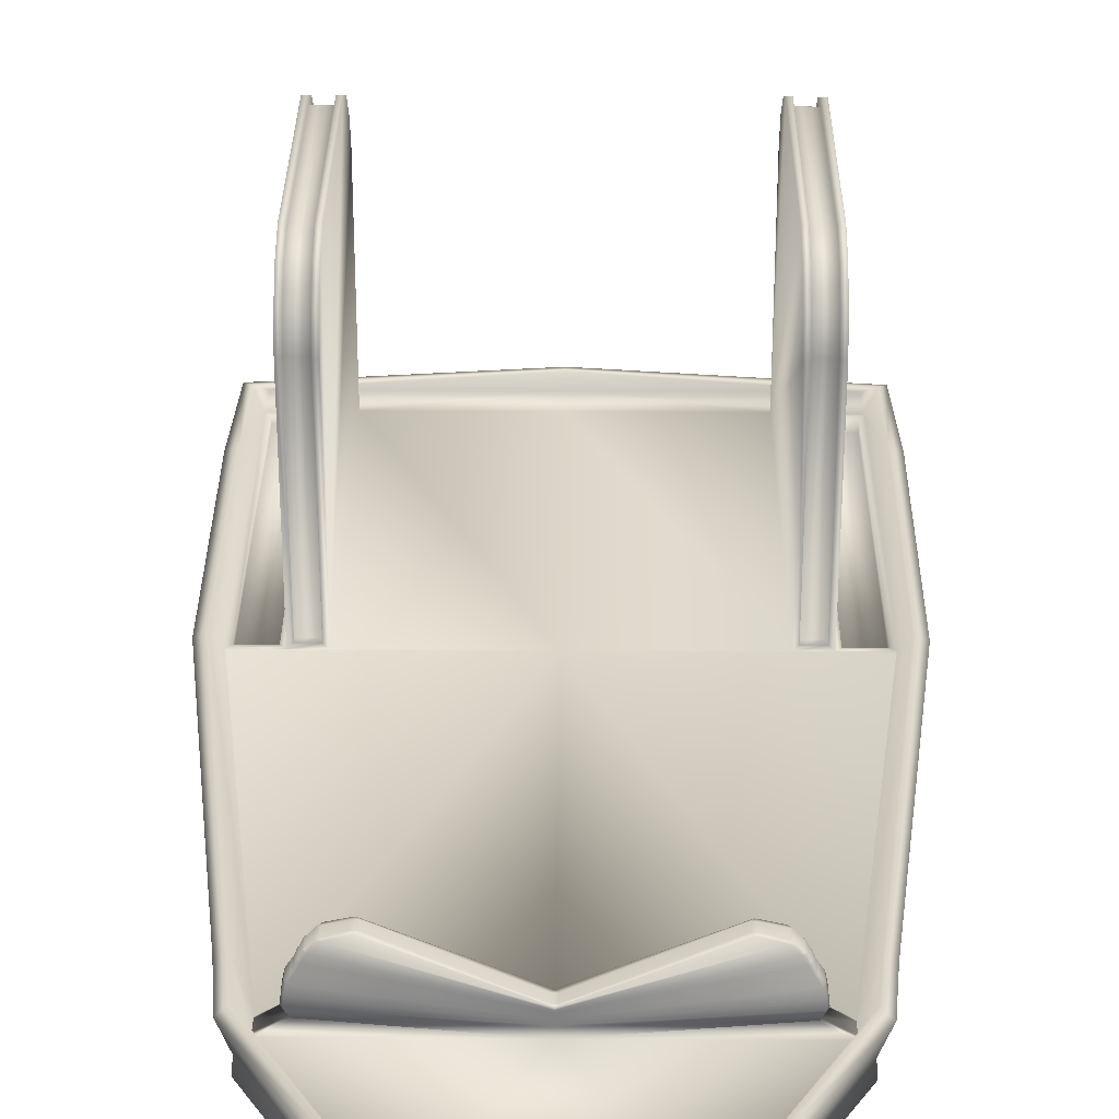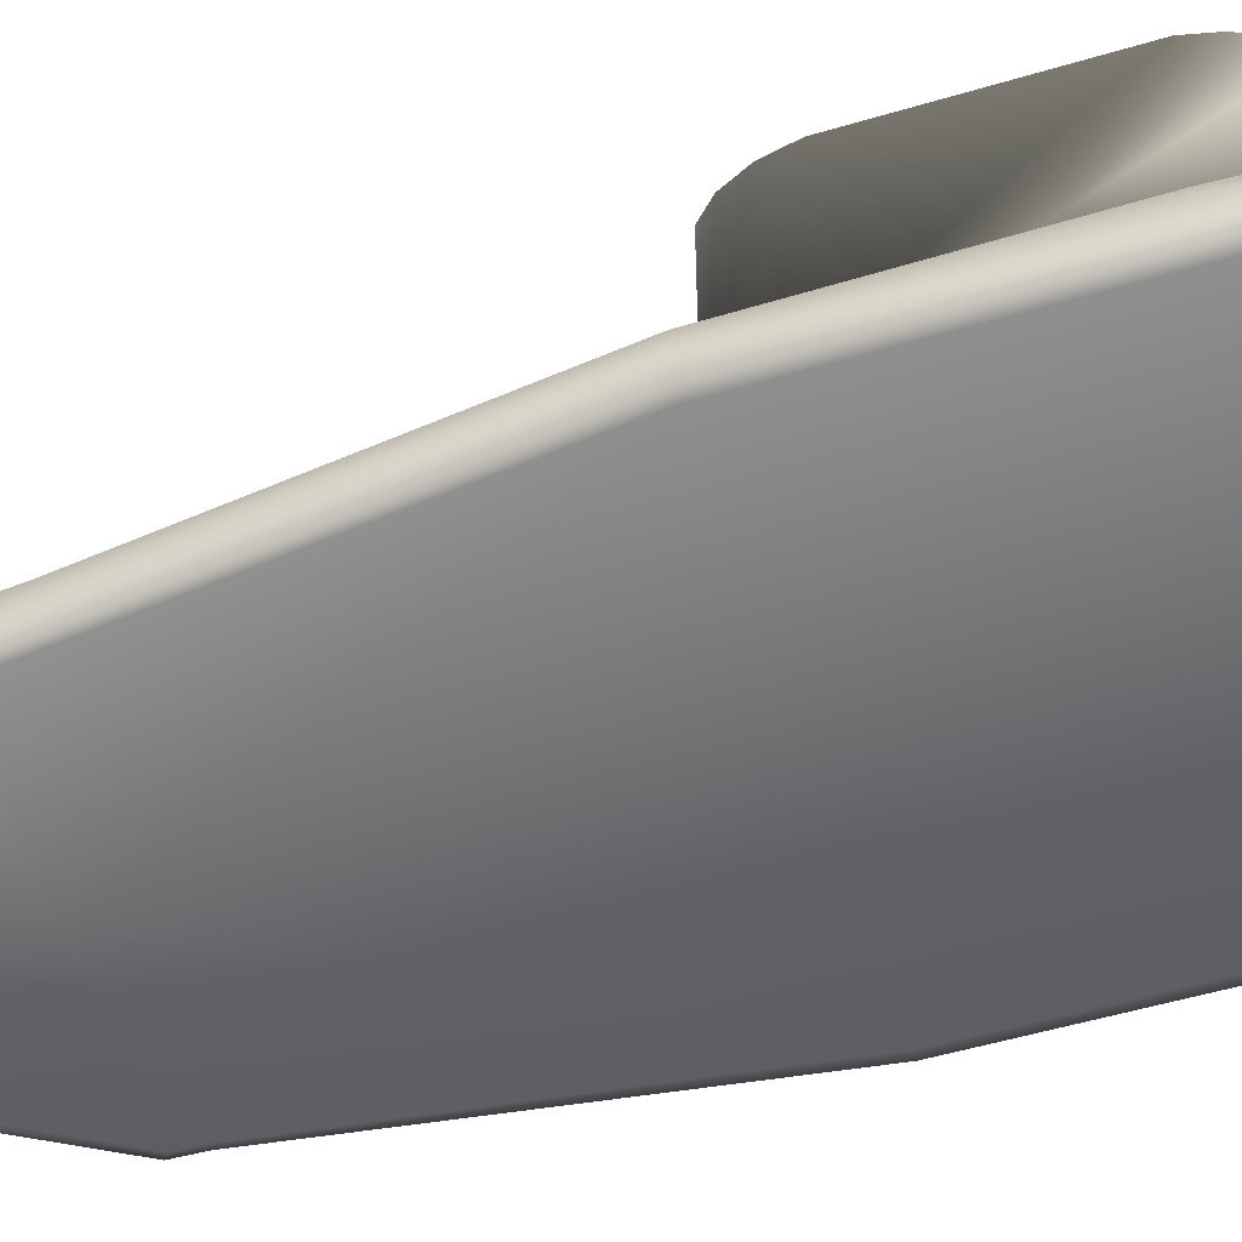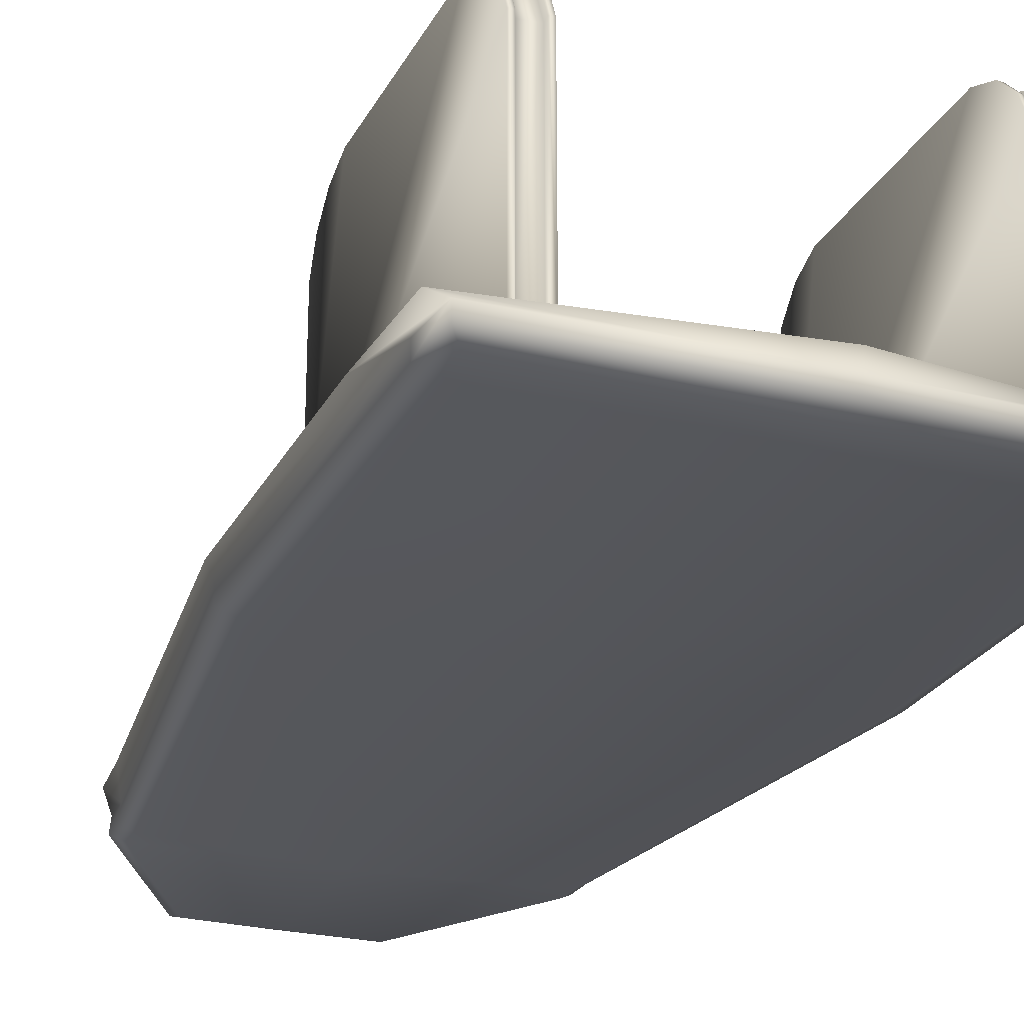
<metadata>
{"format":"obj","ext":"obj","renderer":"f3d","projection":"perspective","resolution":1024,"background":"white","views":[{"elev":29.8,"azim":0.5,"up":"+Y"},{"elev":-54.4,"azim":107.4,"up":"+Y"},{"elev":-25.1,"azim":157.9,"up":"+Y"}]}
</metadata>
<code>
o Cube_Cube.003
v -0.381 0.1937 -0.4122
v -0.3973 0.1937 -0.2292
v -0.4337 0.2421 0.06136
v -0.414 0.2532 -0.3316
v -0.3973 0.1937 1.07
v -0.4242 0.246 1.064
v -0.3973 0.1376 1.07
v -0.3973 0.1375 -0.2292
v -0.381 0.1375 -0.4122
v 0.5 0.1937 -0.4349
v 0.5 0.1375 -0.4349
v 0.5 0.2434 -0.458
v -0.3899 0.2601 0.06118
v -0.385 0.2729 -0.279
v 0.5 0.2633 -0.3916
v 1.385 0.2729 -0.279
v 1.414 0.2532 -0.3316
v 1.381 0.1937 -0.4122
v 1.434 0.2421 0.06136
v 1.397 0.1937 -0.2292
v 1.39 0.2601 0.06118
v 0.5 0.2168 1.07
v 0.5 0.2168 2.586
v 1.144 0.2168 2.586
v 1.34 0.2168 1.074
v 1.079 0.2168 1.07
v 1.341 0.2168 -0.3575
v 0.5 0.2168 -0.3575
v 0.5 0.2168 -0.2292
v 1.079 0.2168 -0.2292
v 1.343 0.2198 1.07
v 1.38 0.2639 1.065
v 1.344 0.2194 -0.2118
v 1.341 0.2168 -0.2331
v 1.212 0.2676 2.421
v -0.07909 0.2168 1.07
v -0.3404 0.2168 1.074
v -0.1437 0.2168 2.586
v 1.424 0.246 1.064
v 1.248 0.2479 2.422
v 1.144 0.2168 2.662
v 1.193 0.2705 2.612
v 1.227 0.2508 2.637
v 1.187 0.1939 2.586
v 1.183 0.1939 2.692
v 1.397 0.1937 1.07
v 1.189 0.1378 2.694
v 1.192 0.1377 2.584
v 1.397 0.1376 1.07
v 0.8263 0.1376 3.316
v 0.8263 0.1937 3.316
v 0.8386 0.2504 3.318
v 0.5 0.1375 3.322
v 0.5 0.1936 3.322
v 0.5 0.2482 3.351
v 0.5 0.2681 3.284
v 0.8251 0.2703 3.256
v 0.5 0.2168 3.244
v 0.8102 0.2168 3.244
v 0.5 0.2168 2.662
v 1.055 0.2687 2.659
v 1.062 0.268 2.66
v 0.5 0.2448 2.659
v 1.065 0.2657 2.647
v 1.146 0.2203 2.649
v 1.146 0.2203 2.599
v 1.065 0.2657 2.601
v 1.07 0.2663 2.601
v 1.07 0.2663 2.647
v 1.055 0.2687 2.588
v 1.062 0.268 2.589
v 1.062 0.2668 2.601
v 0.5 0.2448 2.589
v 0.5 0.2513 2.589
v 1.076 0.2943 2.589
v 1.083 0.2933 2.601
v 1.069 0.2674 2.601
v 1.062 0.2668 2.647
v 1.069 0.2674 2.647
v 1.076 0.2943 2.659
v 0.5 0.2513 2.659
v 1.083 0.2933 2.647
v 1.073 0.3243 2.66
v 0.5 0.2584 2.66
v 1.08 0.3232 2.647
v 1.083 0.2954 2.647
v 1.083 0.2954 2.601
v 1.08 0.3232 2.601
v 1.073 0.3243 2.588
v 1.08 0.3253 2.601
v 1.08 0.3253 2.647
v 0.5 0.2584 2.588
v 0.5 0.2658 2.589
v 1.066 0.3561 2.589
v 1.074 0.3551 2.601
v 0.5 0.2726 2.589
v 1.047 0.3851 2.589
v 1.055 0.384 2.601
v 1.073 0.3571 2.601
v 1.074 0.3551 2.647
v 1.073 0.3571 2.647
v 1.066 0.3561 2.659
v 0.5 0.2658 2.659
v 1.047 0.3851 2.659
v 0.5 0.2726 2.659
v 1.055 0.384 2.647
v 1.035 0.4107 2.659
v 0.5 0.2787 2.659
v 1.045 0.4097 2.647
v 1.053 0.3861 2.647
v 1.053 0.3861 2.601
v 1.045 0.4097 2.601
v 1.035 0.4107 2.589
v 1.041 0.4117 2.601
v 1.041 0.4117 2.647
v 0.5 0.2787 2.589
v 0.5 0.2846 2.589
v 1.021 0.4358 2.589
v 1.031 0.4348 2.601
v 0.5 0.2915 2.589
v 0.9902 0.4653 2.589
v 1.026 0.4368 2.601
v 1.003 0.4643 2.601
v 1.031 0.4348 2.647
v 1.026 0.4368 2.647
v 1.021 0.4358 2.659
v 0.5 0.2846 2.659
v 0.9902 0.4653 2.659
v 0.5 0.2915 2.659
v 1.003 0.4643 2.647
v 0.9204 0.4834 2.656
v 0.5 0.2957 2.656
v 0.9292 0.4837 2.644
v 0.9935 0.466 2.647
v 0.9935 0.466 2.601
v 0.9292 0.4837 2.604
v 0.9204 0.4834 2.592
v 0.9105 0.4845 2.604
v 0.9105 0.4845 2.643
v 0.5 0.2957 2.592
v 0.5087 0.296 2.604
v 0.009801 0.4653 2.589
v 0.07959 0.4834 2.592
v 0.08947 0.4845 2.604
v 0.4913 0.296 2.604
v 0.5087 0.296 2.643
v 0.4913 0.296 2.643
v 0.07959 0.4834 2.656
v 0.08947 0.4845 2.643
v 0.07082 0.4837 2.604
v 0.07082 0.4837 2.644
v 0.006505 0.466 2.647
v 0.009801 0.4653 2.659
v 0.006505 0.466 2.601
v -0.002866 0.4643 2.601
v -0.002866 0.4643 2.647
v -0.02612 0.4368 2.601
v -0.02058 0.4358 2.589
v -0.03516 0.4107 2.589
v -0.04118 0.4117 2.601
v -0.03081 0.4348 2.601
v -0.04118 0.4117 2.647
v -0.03081 0.4348 2.647
v -0.02612 0.4368 2.647
v -0.03516 0.4107 2.659
v -0.02058 0.4358 2.659
v -0.04467 0.4097 2.647
v -0.05307 0.3861 2.647
v -0.0474 0.3851 2.659
v -0.05307 0.3861 2.601
v -0.04467 0.4097 2.601
v -0.0474 0.3851 2.589
v -0.05538 0.384 2.601
v -0.05538 0.384 2.647
v -0.06609 0.3561 2.589
v -0.07266 0.3571 2.601
v -0.07264 0.3243 2.588
v -0.07964 0.3253 2.601
v -0.07355 0.3551 2.601
v -0.07964 0.3253 2.647
v -0.07355 0.3551 2.647
v -0.07266 0.3571 2.647
v -0.07264 0.3243 2.66
v -0.06609 0.3561 2.659
v -0.07998 0.3232 2.647
v -0.08347 0.2954 2.647
v -0.07641 0.2943 2.659
v -0.08347 0.2954 2.601
v -0.07998 0.3232 2.601
v -0.07641 0.2943 2.589
v -0.08304 0.2933 2.601
v -0.08304 0.2933 2.647
v -0.06238 0.268 2.589
v -0.06921 0.2674 2.601
v -0.05487 0.2687 2.588
v -0.06985 0.2663 2.601
v -0.0625 0.2668 2.601
v -0.06985 0.2663 2.647
v -0.0625 0.2668 2.647
v -0.06921 0.2674 2.647
v -0.05487 0.2687 2.659
v -0.06238 0.268 2.66
v -0.1437 0.2168 2.662
v -0.06465 0.2657 2.647
v -0.1457 0.2203 2.649
v -0.06465 0.2657 2.601
v -0.1457 0.2203 2.599
v -0.3434 0.2198 1.07
v -0.3438 0.2194 -0.2118
v -0.3805 0.2639 1.065
v -0.2116 0.2676 2.421
v -0.193 0.2705 2.612
v -0.2484 0.2479 2.422
v -0.2271 0.2508 2.637
v -0.07909 0.2168 -0.2292
v -0.1867 0.1939 2.586
v -0.3409 0.2168 -0.3575
v -0.3409 0.2168 -0.2331
v -0.1832 0.1939 2.692
v -0.1919 0.1377 2.584
v -0.1885 0.1378 2.694
v 0.1737 0.1937 3.316
v 0.1614 0.2504 3.318
v 0.1737 0.1376 3.316
v -0.149 0.1142 2.664
v 0.1898 0.1142 3.244
v -0.149 0.1142 2.584
v 0.5 0.1142 2.664
v 0.5 0.1142 3.244
v 0.5 0.1142 2.584
v 0.8102 0.1142 3.244
v 1.149 0.1142 2.664
v 1.149 0.1142 2.584
v 1.341 0.1142 1.07
v 0.5 0.1142 1.07
v 1.341 0.1142 -0.2292
v 1.397 0.1375 -0.2292
v 0.5 0.1142 -0.2292
v 1.381 0.1375 -0.4122
v 1.341 0.1142 -0.3575
v 0.5 0.1142 -0.3575
v -0.3409 0.1142 -0.3575
v -0.3409 0.1142 -0.2292
v -0.3409 0.1142 1.07
v 0.1749 0.2703 3.256
v 0.1898 0.2168 3.244
v 1.189 0.2181 -0.2205
v 1.189 0.2183 1.07
v -0.1886 0.2183 1.07
v -0.1888 0.2181 -0.2205
v 1.205 0.2185 1.053
v 1.327 0.2197 1.053
v 1.327 0.1711 1.053
v 1.206 0.1699 1.053
v -0.17 1.032 -0.2219
v -0.1699 1.145 -0.1746
v -0.1684 1.13 -0.1533
v -0.168 1.027 -0.1966
v 1.17 0.2369 1.07
v 1.17 1.032 1.07
v 1.17 1.027 1.044
v 1.17 0.2369 1.044
v -0.3245 0.2197 1.051
v -0.2074 0.2185 1.051
v -0.2076 0.1927 1.051
v -0.3248 0.1938 1.051
v -0.0979 1.03 -0.2279
v -0.09788 0.2359 -0.2277
v -0.09579 0.2359 -0.2019
v -0.09588 1.025 -0.2026
v -0.07909 1.03 -0.2292
v -0.07909 1.143 -0.1824
v -0.07909 1.229 -0.09582
v -0.07909 1.276 0.01727
v -0.07909 1.276 0.8241
v -0.07909 1.229 0.9368
v -0.07909 1.143 1.023
v -0.07909 1.03 1.07
v -0.1886 1.032 1.07
v -0.1886 1.144 1.023
v -0.1886 1.231 0.9367
v -0.1886 1.277 0.824
v -0.1887 1.277 0.02598
v -0.1887 1.231 -0.08711
v -0.1888 1.144 -0.1737
v -0.1888 1.032 -0.2205
v -0.09792 1.142 -0.1815
v -0.09631 1.128 -0.1599
v 1.189 1.032 -0.2205
v 1.189 1.144 -0.1737
v 1.189 1.231 -0.08711
v 1.189 1.277 0.02598
v 1.189 1.277 0.824
v 1.189 1.231 0.9367
v 1.189 1.144 1.023
v 1.189 1.032 1.07
v 1.17 1.277 0.8239
v 1.17 1.277 0.0259
v 1.17 1.252 0.03056
v 1.17 1.252 0.8189
v 1.098 0.236 1.07
v 1.098 0.236 1.044
v -0.1697 1.231 0.9366
v -0.1697 1.144 1.023
v -0.1699 1.13 1.001
v -0.17 1.209 0.9223
v -0.09795 1.276 0.01734
v -0.09794 1.229 -0.09544
v -0.097 1.208 -0.08082
v -0.09787 1.251 0.02275
v 1.098 1.276 0.01734
v 1.098 1.276 0.8242
v 1.098 1.251 0.8191
v 1.098 1.251 0.02275
v 1.079 1.03 1.07
v 1.079 1.143 1.023
v 1.079 1.229 0.9368
v 1.079 1.276 0.8241
v 1.079 1.276 0.01727
v 1.079 1.229 -0.09582
v 1.079 1.143 -0.1824
v 1.079 1.03 -0.2292
v -0.1697 1.032 1.07
v -0.1697 0.2369 1.07
v -0.1696 0.2369 1.044
v -0.1697 1.027 1.044
v -0.1699 1.231 -0.0875
v -0.1699 1.277 0.0259
v -0.1699 1.252 0.03056
v -0.169 1.209 -0.07346
v 1.098 1.23 0.9369
v 1.098 1.143 1.023
v 1.098 1.129 1.002
v 1.098 1.208 0.9226
v -0.17 0.2368 -0.222
v -0.1679 0.2368 -0.1962
v 1.17 1.144 1.023
v 1.17 1.13 1.001
v 1.17 1.231 0.9366
v 1.17 1.209 0.9223
v -0.09794 1.276 0.8242
v -0.09833 1.251 0.8191
v 1.098 1.03 1.07
v 1.098 1.025 1.045
v -0.09795 1.03 1.07
v -0.09794 1.143 1.023
v -0.09811 1.129 1.002
v -0.09797 1.025 1.045
v -0.3249 0.2193 -0.1939
v 1.098 0.2359 -0.2277
v 1.17 0.2368 -0.222
v -0.09794 0.236 1.07
v -0.2076 0.2183 -0.2005
v 1.098 1.229 -0.09544
v 1.17 1.231 -0.0875
v 1.17 1.032 -0.2219
v 1.17 1.145 -0.1746
v 1.098 1.142 -0.1815
v 1.098 1.03 -0.2279
v -0.09794 1.23 0.9369
v -0.1697 1.277 0.8239
v 1.097 1.208 -0.08082
v 1.169 1.209 -0.07346
v 1.168 1.13 -0.1533
v 1.096 1.128 -0.1599
v -0.3252 0.1934 -0.1939
v -0.2078 0.1925 -0.2005
v -0.09822 1.208 0.9226
v -0.1701 1.252 0.8189
v 1.168 0.2368 -0.1962
v 1.096 0.2359 -0.2019
v 1.096 1.025 -0.2026
v 1.168 1.027 -0.1966
v -0.09789 0.236 1.044
v 1.205 0.2183 -0.2028
v 1.327 0.2193 -0.1959
v 1.206 0.1697 -0.2028
v 1.327 0.1707 -0.1959
f 1 2 3 4
f 2 5 6 3
f 7 5 2 8
f 8 2 1 9
f 9 1 10 11
f 10 1 4 12
f 13 14 4 3
f 14 15 12 4
f 16 17 12 15
f 10 12 17 18
f 18 17 19 20
f 21 19 17 16
f 22 23 24 25 26
f 27 16 15 28
f 29 22 26 30
f 31 32 21 33
f 34 33 21 16 27
f 24 35 32 31 25
f 22 36 37 38 23
f 32 39 19 21
f 35 40 39 32
f 41 42 35 24
f 42 43 40 35
f 44 40 43 45
f 46 39 40 44
f 44 45 47 48
f 48 49 46 44
f 50 47 45 51
f 45 43 52 51
f 53 50 51 54
f 51 52 55 54
f 56 55 52 57
f 57 52 43 42
f 58 56 57 59
f 59 57 42 41
f 60 58 59 41
f 60 41 61 62 63
f 64 61 41 65
f 24 66 65 41
f 66 67 64 65
f 67 68 69 64
f 69 61 64
f 68 67 70
f 66 24 70 67
f 71 72 68 70
f 70 24 23 73 71
f 73 74 75 71
f 75 76 77 71
f 77 72 71
f 68 72 78 69
f 72 77 79 78
f 61 69 78 62
f 79 62 78
f 62 80 81 63
f 62 79 82 80
f 80 83 84 81
f 85 83 80 86
f 86 80 82
f 76 87 86 82
f 77 76 82 79
f 87 76 75
f 87 88 85 86
f 87 75 89 88
f 88 90 91 85
f 90 88 89
f 92 93 94 89
f 74 92 89 75
f 94 95 90 89
f 93 96 97 94
f 97 98 99 94
f 99 95 94
f 90 95 100 91
f 95 99 101 100
f 83 91 100 102
f 101 102 100
f 83 102 103 84
f 102 104 105 103
f 102 101 106 104
f 104 107 108 105
f 109 107 104 110
f 110 104 106
f 98 111 110 106
f 99 98 106 101
f 111 98 97
f 111 112 109 110
f 111 97 113 112
f 112 114 115 109
f 114 112 113
f 96 116 113 97
f 116 117 118 113
f 118 119 114 113
f 117 120 121 118
f 122 118 121 123
f 122 119 118
f 114 119 124 115
f 119 122 125 124
f 107 115 124 126
f 125 126 124
f 107 126 127 108
f 126 128 129 127
f 130 128 126 125
f 128 131 132 129
f 133 131 128 134
f 134 128 130
f 123 135 134 130
f 122 123 130 125
f 135 123 121
f 135 136 133 134
f 137 136 135 121
f 136 138 139 133
f 136 137 138
f 140 141 138 137
f 120 140 137 121
f 120 142 143 140
f 140 143 144 145
f 141 140 145
f 139 138 141 146
f 147 146 141 145
f 131 139 146 132
f 146 147 132
f 148 132 147 149
f 149 147 145 144
f 150 151 149 144
f 149 151 148
f 151 152 153 148
f 154 152 151 150
f 143 142 154 150
f 150 144 143
f 155 156 152 154
f 154 142 155
f 157 155 142 158
f 117 158 142 120
f 158 159 160 161
f 116 159 158 117
f 157 158 161
f 160 162 163 161
f 161 163 164 157
f 165 166 163 162
f 164 163 166
f 156 164 166 153
f 166 127 129 153
f 165 108 127 166
f 167 168 169 165
f 169 105 108 165
f 162 167 165
f 170 168 167 171
f 171 167 162 160
f 170 171 159 172
f 160 159 171
f 173 174 168 170
f 170 172 173
f 172 175 176 173
f 93 175 172 96
f 96 172 159 116
f 92 177 175 93
f 175 177 178 179
f 176 175 179
f 178 180 181 179
f 179 181 182 176
f 183 184 181 180
f 182 181 184
f 183 84 103 184
f 184 103 105 169
f 184 169 174 182
f 185 186 187 183
f 187 81 84 183
f 180 185 183
f 188 186 185 189
f 189 185 180 178
f 188 189 177 190
f 178 177 189
f 191 192 186 188
f 188 190 191
f 190 193 194 191
f 73 193 190 74
f 74 190 177 92
f 195 193 73 23 38
f 193 195 196 197
f 194 193 197
f 196 198 199 197
f 197 199 200 194
f 201 202 199 198
f 200 199 202
f 202 63 81 187
f 60 63 202 201 203
f 202 187 192 200
f 204 205 203 201
f 198 204 201
f 206 204 198 196
f 207 205 204 206
f 38 203 205 207
f 207 206 195 38
f 208 209 13 210
f 38 37 208 210 211
f 203 38 211 212
f 212 211 213 214
f 211 210 6 213
f 215 36 22 29
f 210 13 3 6
f 5 216 213 6
f 28 217 218 215 29
f 217 28 15 14
f 216 219 214 213
f 216 220 221 219
f 220 216 5 7
f 219 222 223 214
f 224 222 219 221
f 225 226 224 221
f 227 225 221 220
f 225 228 229 226
f 228 225 227 230
f 226 229 53 224
f 231 50 53 229
f 232 231 229 228
f 232 47 50 231
f 228 230 233 232
f 233 48 47 232
f 234 233 230 235
f 234 49 48 233
f 236 237 49 234
f 236 234 235 238
f 49 237 20 46
f 237 239 18 20
f 240 239 237 236
f 239 11 10 18
f 241 11 239 240
f 240 236 238 241
f 241 242 9 11
f 242 241 238 243
f 243 238 235 244
f 243 244 7 8
f 242 243 8 9
f 244 227 220 7
f 244 235 230 227
f 20 19 39 46
f 53 54 222 224
f 222 54 55 223
f 245 212 214 223
f 56 245 223 55
f 246 203 212 245
f 58 246 245 56
f 60 203 246 58
f 196 195 206
f 194 200 192 191
f 186 192 187
f 176 182 174 173
f 168 174 169
f 153 129 132 148
f 152 156 153
f 157 164 156 155
f 139 131 133
f 115 107 109
f 91 83 85
f 209 218 217 14 13
f 30 247 33 34
f 31 248 26 25
f 36 249 208 37
f 209 250 215 218
f 251 252 253 254
f 28 29 30 34 27
f 255 256 257 258
f 259 260 261 262
f 263 264 265 266
f 267 268 269 270
f 36 215 271 272 273 274 275 276 277 278
f 250 249 279 280 281 282 283 284 285 286
f 287 267 270 288
f 248 247 289 290 291 292 293 294 295 296
f 297 298 299 300
f 301 259 262 302
f 303 304 305 306
f 307 308 309 310
f 311 312 313 314
f 30 26 315 316 317 318 319 320 321 322
f 323 324 325 326
f 327 328 329 330
f 331 332 333 334
f 335 255 258 336
f 260 337 338 261
f 337 339 340 338
f 341 307 310 342
f 332 343 344 333
f 345 346 347 348
f 259 301 26 248
f 264 263 208 249
f 335 268 215 250
f 263 349 209 208
f 350 351 247 30
f 352 324 249 36
f 349 353 250 209
f 353 264 249 250
f 297 339 294 293
f 331 312 318 317
f 343 332 316 315
f 337 260 296 295
f 328 327 284 283
f 308 307 274 273
f 267 287 272 271
f 256 255 286 285
f 311 354 320 319
f 355 298 292 291
f 356 357 290 289
f 358 359 322 321
f 341 360 276 275
f 303 361 282 281
f 323 304 280 279
f 346 345 278 277
f 339 337 295 294
f 332 331 317 316
f 312 311 319 318
f 298 297 293 292
f 260 259 248 296
f 351 356 289 247
f 357 355 291 290
f 301 343 315 26
f 359 350 30 322
f 354 358 321 320
f 327 256 285 284
f 287 308 273 272
f 361 328 283 282
f 307 341 275 274
f 255 335 250 286
f 324 323 279 249
f 304 303 281 280
f 268 267 271 215
f 345 352 36 278
f 360 346 277 276
f 362 363 364 365
f 366 266 265 367
f 269 336 258 270
f 302 262 261 344
f 330 309 288 257
f 368 306 305 347
f 314 313 300 299
f 329 369 342 310
f 370 371 372 373
f 325 374 348 326
f 300 313 334 340
f 344 261 338 333
f 329 310 309 330
f 270 258 257 288
f 314 299 363 362
f 373 372 365 364
f 342 369 306 368
f 326 348 347 305
f 340 334 333 338
f 352 345 348 374
f 268 335 336 269
f 356 351 370 373
f 354 311 314 362
f 346 360 368 347
f 349 263 266 366
f 355 357 364 363
f 298 355 363 299
f 351 350 371 370
f 343 301 302 344
f 357 356 373 364
f 324 352 374 325
f 350 359 372 371
f 359 358 365 372
f 353 349 366 367
f 358 354 362 365
f 360 341 342 368
f 264 353 367 265
f 256 327 330 257
f 361 303 306 369
f 339 297 300 340
f 308 287 288 309
f 304 323 326 305
f 312 331 334 313
f 328 361 369 329
f 375 376 33 247
f 376 252 31 33
f 252 251 248 31
f 251 375 247 248
f 377 254 253 378
f 376 375 377 378
f 375 251 254 377
f 252 376 378 253

</code>
